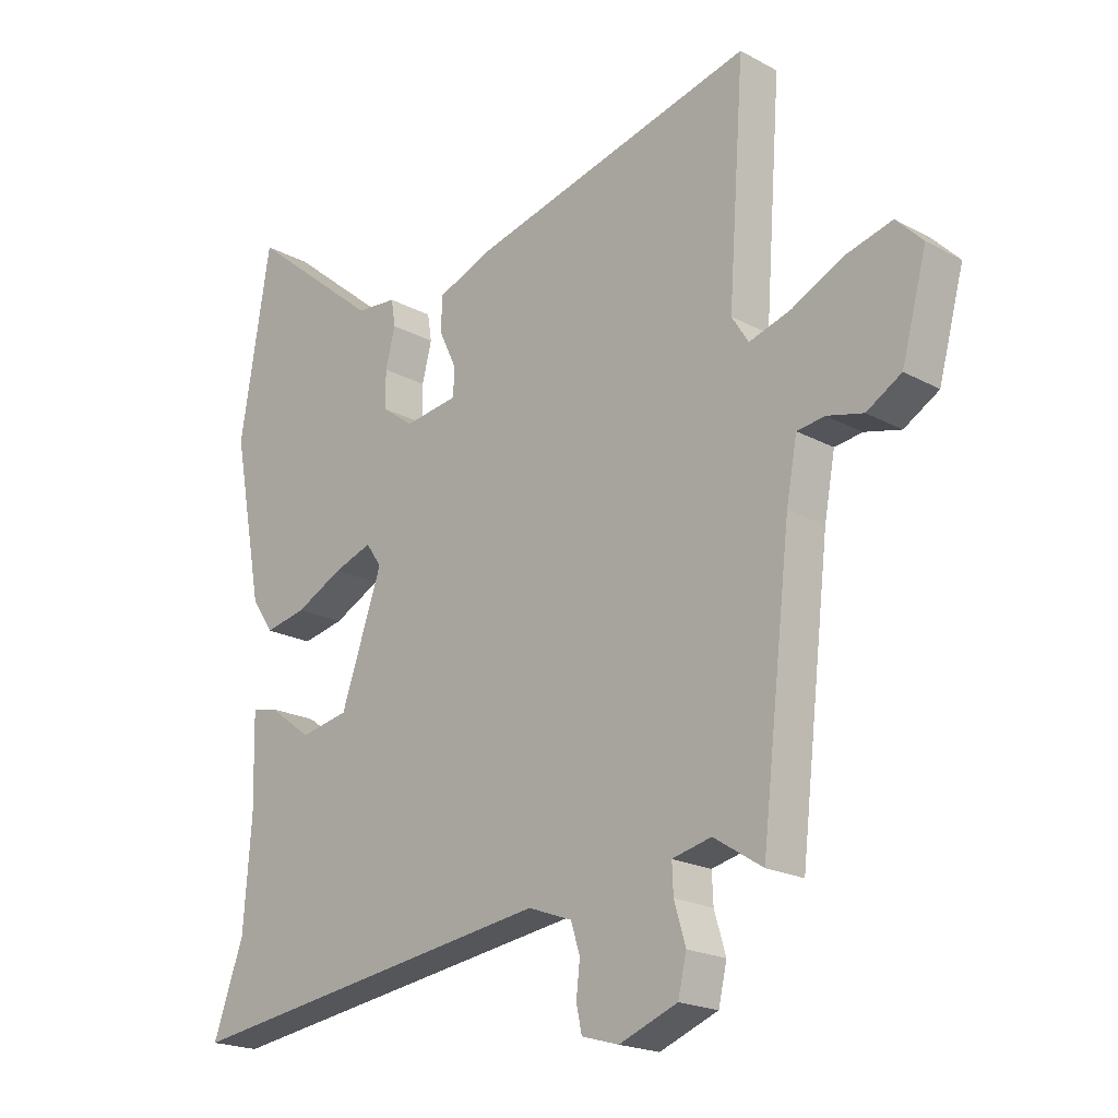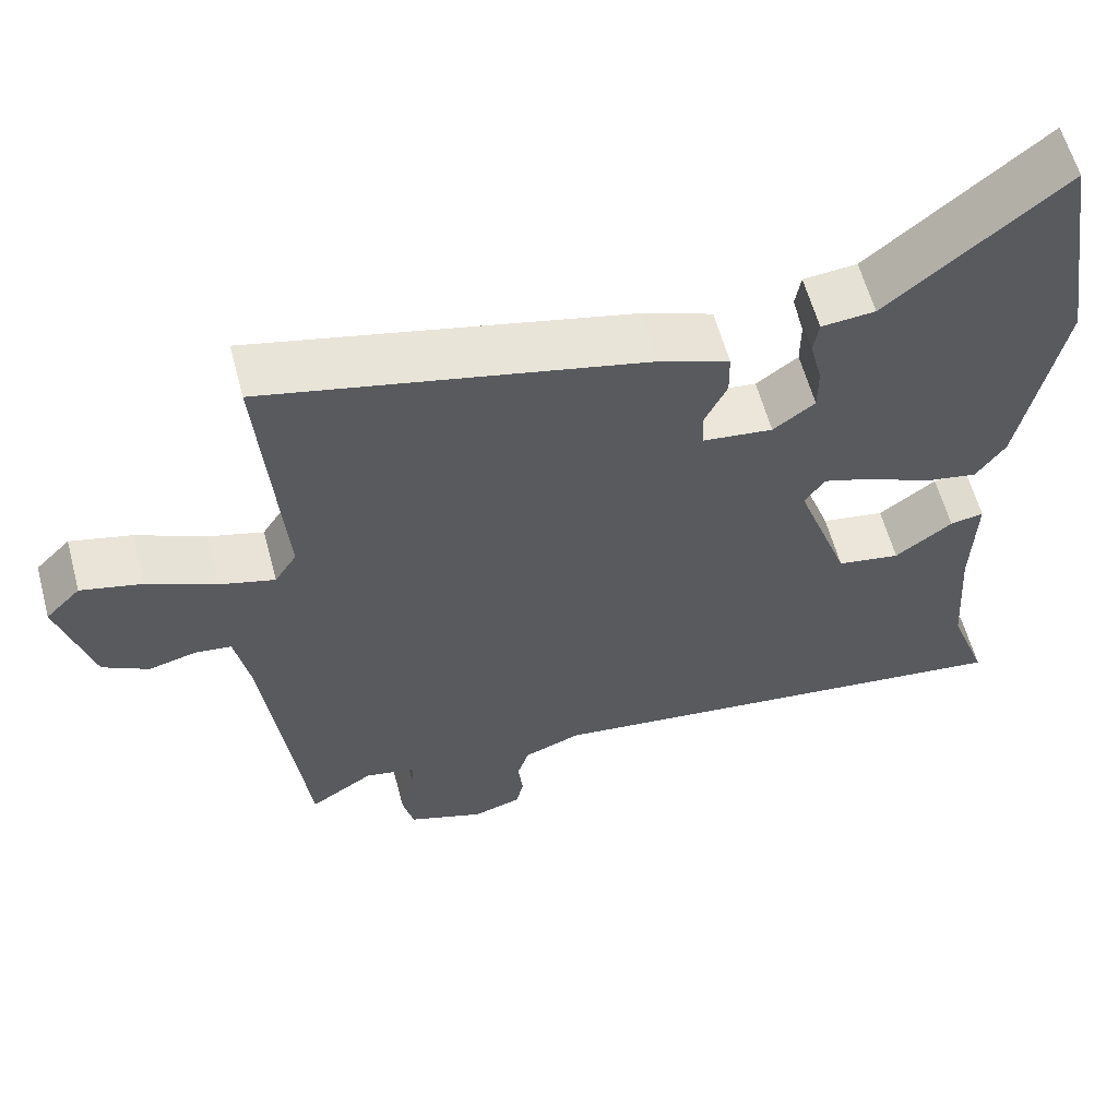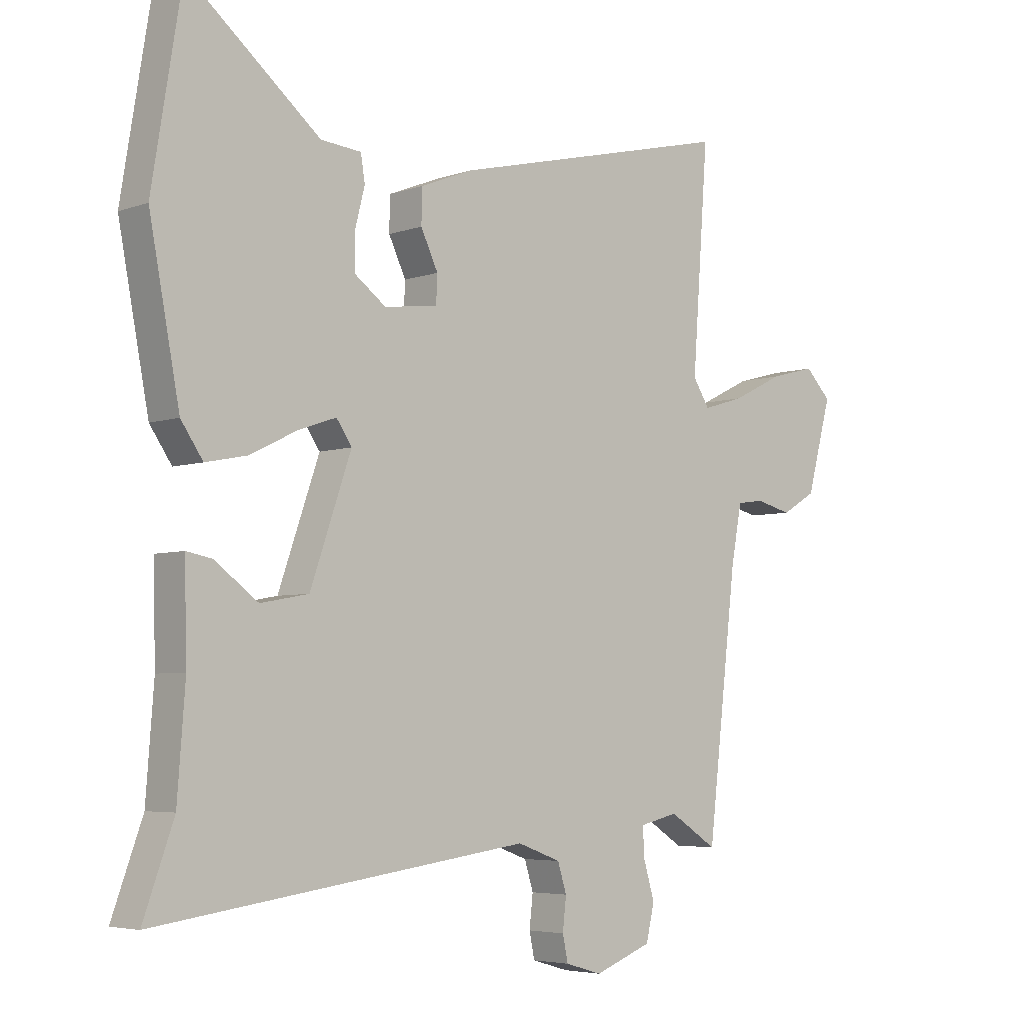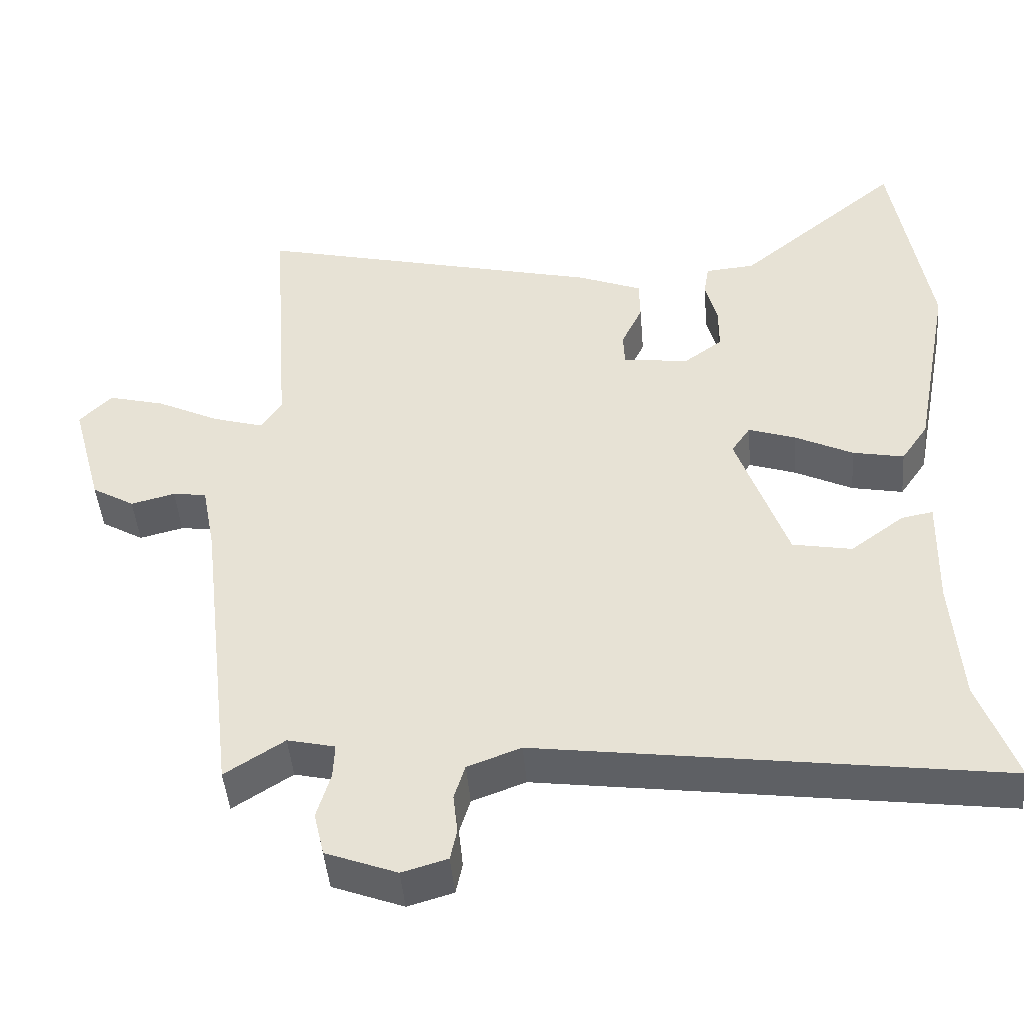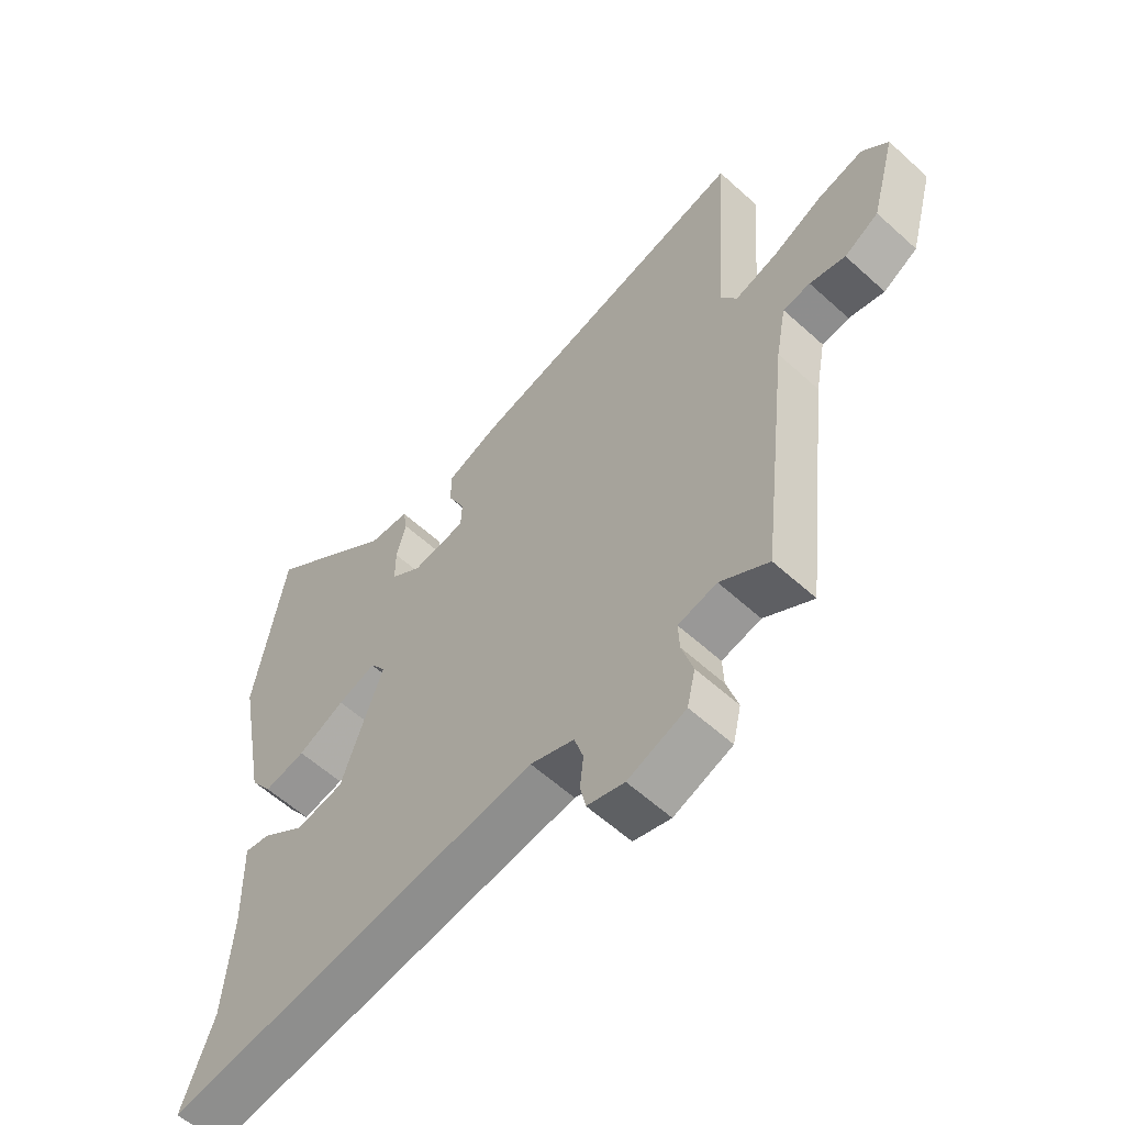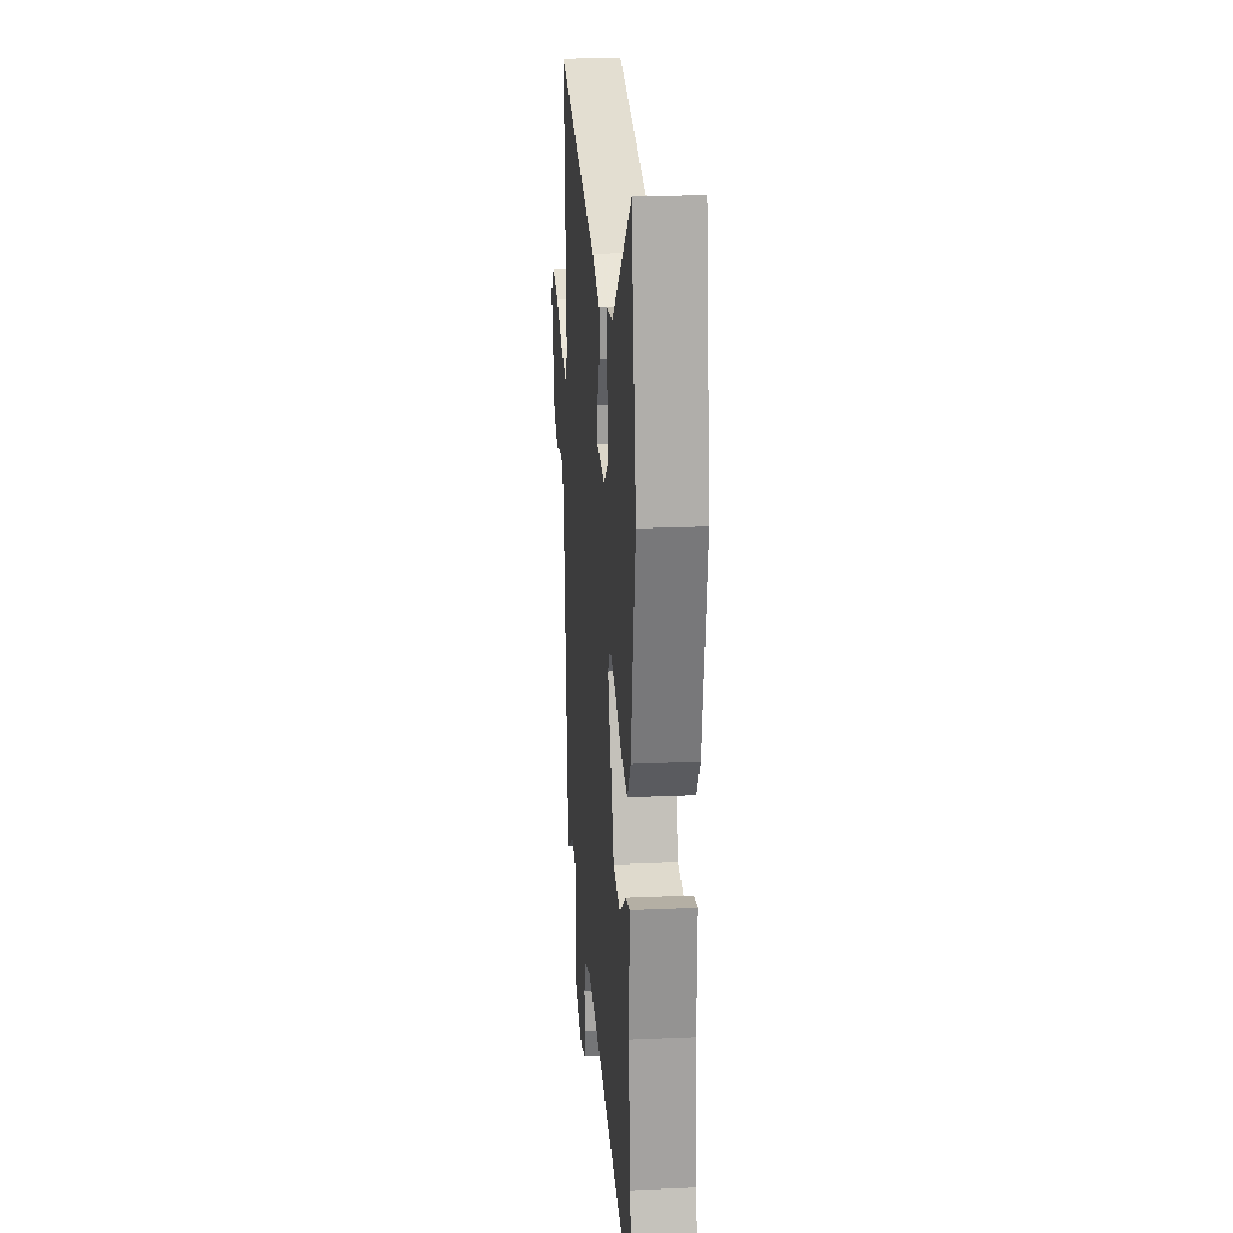
<metadata>
{"format":"obj","ext":"obj","renderer":"f3d","projection":"perspective","resolution":1024,"background":"white","views":[{"elev":-20.4,"azim":-134.5,"up":"+Z"},{"elev":60.5,"azim":-15.1,"up":"+Z"},{"elev":-4.9,"azim":138.0,"up":"+Z"},{"elev":-45.4,"azim":4.8,"up":"+Z"},{"elev":-58.8,"azim":-133.1,"up":"+Z"},{"elev":22.0,"azim":85.3,"up":"+Z"}]}
</metadata>
<code>
v -0.488 0.07 0.573
v -0.009 0.07 0.456
v 0.079 0.07 0.421
v 0.08 0.07 0.364
v 0.051 0.07 0.303
v 0.053 0.07 0.257
v 0.143 0.07 0.245
v 0.196 0.07 0.284
v 0.196 0.07 0.345
v 0.18 0.07 0.408
v 0.187 0.07 0.452
v 0.255 0.07 0.458
v 0.477 0.07 0.641
v 0.527 0.07 0.334
v 0.476 0.07 0.066
v 0.439 0.07 0.012
v 0.369 0.07 0.026
v 0.29 0.07 0.065
v 0.226 0.07 0.087
v 0.2 0.07 0.049
v 0.269 0.07 -0.149
v 0.35 0.07 -0.164
v 0.423 0.07 -0.11
v 0.466 0.07 -0.102
v 0.462 0.07 -0.255
v 0.475 0.07 -0.429
v 0.526 0.07 -0.571
v -0.103 0.07 -0.485
v -0.176 0.07 -0.512
v -0.191 0.07 -0.56
v -0.185 0.07 -0.614
v -0.194 0.07 -0.657
v -0.256 0.07 -0.675
v -0.353 0.07 -0.638
v -0.367 0.07 -0.578
v -0.348 0.07 -0.514
v -0.346 0.07 -0.466
v -0.411 0.07 -0.451
v -0.492 0.07 -0.503
v -0.542 0.07 -0.076
v -0.56 0.07 0.02
v -0.606 0.07 0.026
v -0.666 0.07 0.011
v -0.724 0.07 0.045
v -0.766 0.07 0.199
v -0.722 0.07 0.244
v -0.645 0.07 0.224
v -0.559 0.07 0.182
v -0.489 0.07 0.161
v -0.461 0.07 0.205
v -0.488 0 0.573
v -0.009 0 0.456
v 0.079 0 0.421
v 0.08 0 0.364
v 0.051 0 0.303
v 0.053 0 0.257
v 0.143 0 0.245
v 0.196 0 0.284
v 0.196 0 0.345
v 0.18 0 0.408
v 0.187 0 0.452
v 0.255 0 0.458
v 0.477 0 0.641
v 0.527 0 0.334
v 0.476 0 0.066
v 0.439 0 0.012
v 0.369 0 0.026
v 0.29 0 0.065
v 0.226 0 0.087
v 0.2 0 0.049
v 0.269 0 -0.149
v 0.35 0 -0.164
v 0.423 0 -0.11
v 0.466 0 -0.102
v 0.462 0 -0.255
v 0.475 0 -0.429
v 0.526 0 -0.571
v -0.103 0 -0.485
v -0.176 0 -0.512
v -0.191 0 -0.56
v -0.185 0 -0.614
v -0.194 0 -0.657
v -0.256 0 -0.675
v -0.353 0 -0.638
v -0.367 0 -0.578
v -0.348 0 -0.514
v -0.346 0 -0.466
v -0.411 0 -0.451
v -0.492 0 -0.503
v -0.542 0 -0.076
v -0.56 0 0.02
v -0.606 0 0.026
v -0.666 0 0.011
v -0.724 0 0.045
v -0.766 0 0.199
v -0.722 0 0.244
v -0.645 0 0.224
v -0.559 0 0.182
v -0.489 0 0.161
v -0.461 0 0.205
f 45 46 47 48
f 45 48 49
f 42 43 44 45
f 41 42 45 49
f 40 41 49 50
f 38 39 40 50
f 33 34 35 36
f 33 36 37
f 30 31 32 33
f 29 30 33 37
f 28 29 37
f 26 27 28
f 25 26 28 37
f 22 23 24 25
f 21 22 25 37
f 20 21 37 38
f 15 16 17 18
f 15 18 19
f 12 13 14 15
f 12 15 19
f 9 10 11 12
f 8 9 12 19
f 7 8 19 20
f 2 3 4 5
f 2 5 6
f 1 2 6
f 50 1 6
f 20 38 50
f 6 7 20 50
f 98 97 96 95
f 99 98 95
f 95 94 93 92
f 99 95 92 91
f 100 99 91 90
f 100 90 89 88
f 86 85 84 83
f 87 86 83
f 83 82 81 80
f 87 83 80 79
f 87 79 78
f 78 77 76
f 87 78 76 75
f 75 74 73 72
f 87 75 72 71
f 88 87 71 70
f 68 67 66 65
f 69 68 65
f 65 64 63 62
f 69 65 62
f 62 61 60 59
f 69 62 59 58
f 70 69 58 57
f 55 54 53 52
f 56 55 52
f 56 52 51
f 56 51 100
f 100 88 70
f 100 70 57 56
f 1 51 52 2
f 2 52 53 3
f 3 53 54 4
f 4 54 55 5
f 5 55 56 6
f 6 56 57 7
f 7 57 58 8
f 8 58 59 9
f 9 59 60 10
f 10 60 61 11
f 11 61 62 12
f 12 62 63 13
f 13 63 64 14
f 14 64 65 15
f 15 65 66 16
f 16 66 67 17
f 17 67 68 18
f 18 68 69 19
f 19 69 70 20
f 20 70 71 21
f 21 71 72 22
f 22 72 73 23
f 23 73 74 24
f 24 74 75 25
f 25 75 76 26
f 26 76 77 27
f 27 77 78 28
f 28 78 79 29
f 29 79 80 30
f 30 80 81 31
f 31 81 82 32
f 32 82 83 33
f 33 83 84 34
f 34 84 85 35
f 35 85 86 36
f 36 86 87 37
f 37 87 88 38
f 38 88 89 39
f 39 89 90 40
f 40 90 91 41
f 41 91 92 42
f 42 92 93 43
f 43 93 94 44
f 44 94 95 45
f 45 95 96 46
f 46 96 97 47
f 47 97 98 48
f 48 98 99 49
f 49 99 100 50
f 50 100 51 1

</code>
